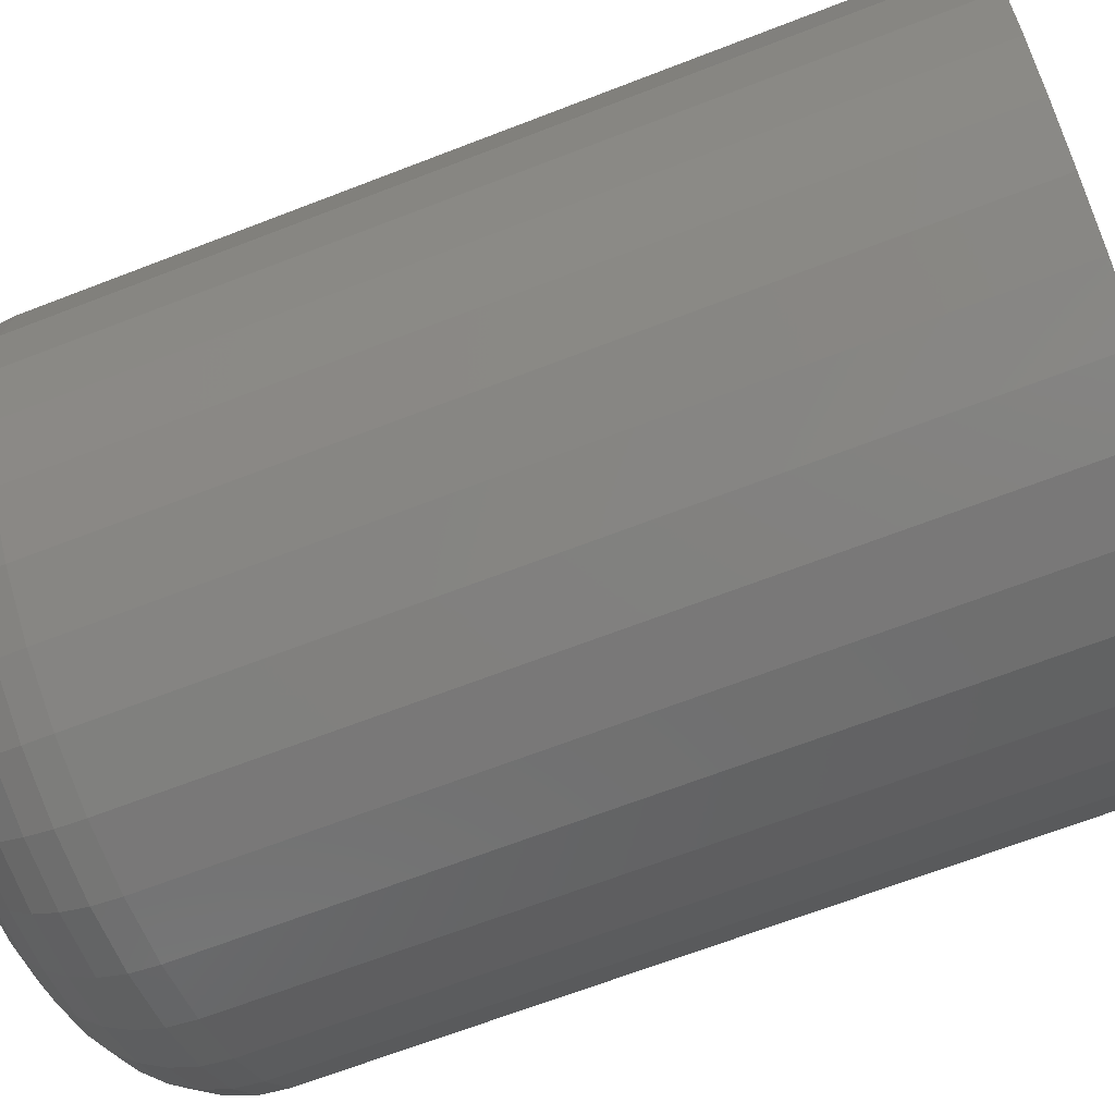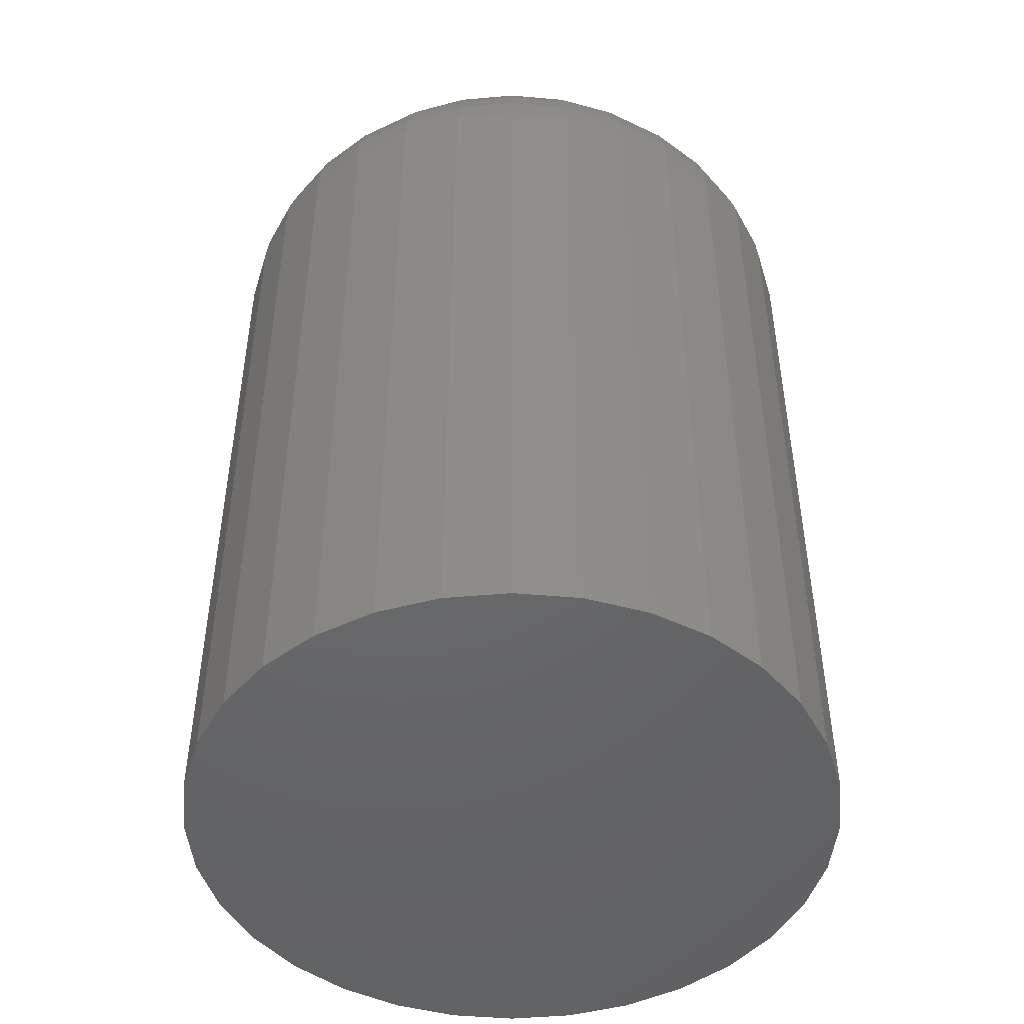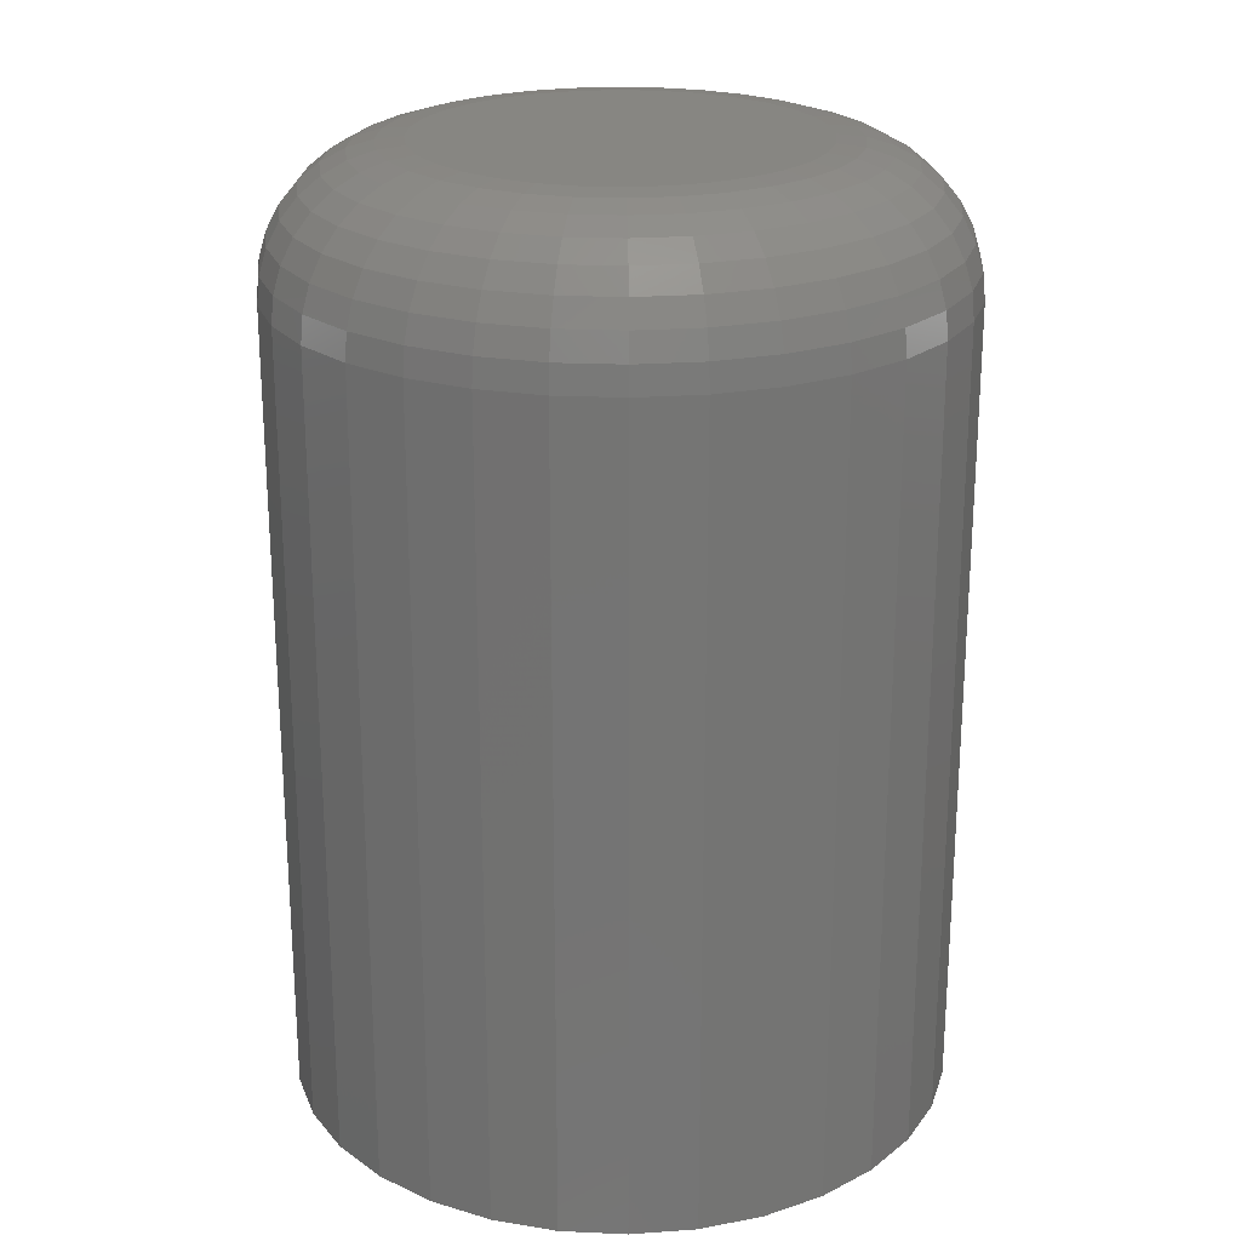
<metadata>
{"format":"stl","ext":"stl","renderer":"f3d","projection":"perspective","resolution":1024,"background":"white","views":[{"elev":-66.5,"azim":111.3,"up":"+Y"},{"elev":-47.6,"azim":11.2,"up":"+Z"},{"elev":23.0,"azim":-147.5,"up":"+Z"}]}
</metadata>
<code>
# stl→obj: 320 verts, 636 faces
v -0.03711 0.2026 0.5625
v 0.0529 0.2026 0.5625
v 0.007895 0.207 0.5625
v -0.08038 0.1894 0.5625
v 0.09617 0.1894 0.5625
v 0.09617 -0.2368 0.5625
v -0.03711 -0.2499 0.5625
v 0.0529 -0.2499 0.5625
v 0.007895 -0.2544 0.5625
v 0.1361 0.1681 0.5625
v -0.1203 0.1681 0.5625
v 0.171 0.1394 0.5625
v -0.1552 0.1394 0.5625
v 0.1997 0.1045 0.5625
v -0.1839 0.1045 0.5625
v 0.221 0.06459 0.5625
v -0.2052 0.06459 0.5625
v 0.2341 0.02132 0.5625
v -0.2183 0.02132 0.5625
v 0.2386 -0.02368 0.5625
v -0.2228 -0.02368 0.5625
v 0.2341 -0.06869 0.5625
v -0.2183 -0.06869 0.5625
v 0.221 -0.112 0.5625
v -0.2052 -0.112 0.5625
v 0.1997 -0.1518 0.5625
v -0.1839 -0.1518 0.5625
v 0.171 -0.1868 0.5625
v -0.1552 -0.1868 0.5625
v 0.1361 -0.2155 0.5625
v -0.1203 -0.2155 0.5625
v -0.08038 -0.2368 0.5625
v 0.4026 -0.02368 -0.5625
v 0.4026 -0.02368 0.3984
v 0.395 -0.1007 -0.5625
v 0.395 -0.1007 0.3984
v 0.3726 -0.1747 -0.5625
v 0.3726 -0.1747 0.3984
v 0.3361 -0.243 -0.5625
v 0.3361 -0.243 0.3984
v 0.287 -0.3028 -0.5625
v 0.287 -0.3028 0.3984
v 0.2272 -0.3519 -0.5625
v 0.2272 -0.3519 0.3984
v 0.159 -0.3884 -0.5625
v 0.159 -0.3884 0.3984
v 0.0849 -0.4108 -0.5625
v 0.0849 -0.4108 0.3984
v 0.007895 -0.4184 -0.5625
v 0.007895 -0.4184 0.3984
v -0.06911 -0.4108 -0.5625
v -0.06911 -0.4108 0.3984
v -0.1432 -0.3884 -0.5625
v -0.1432 -0.3884 0.3984
v -0.2114 -0.3519 -0.5625
v -0.2114 -0.3519 0.3984
v -0.2712 -0.3028 -0.5625
v -0.2712 -0.3028 0.3984
v -0.3203 -0.243 -0.5625
v -0.3203 -0.243 0.3984
v -0.3568 -0.1747 -0.5625
v -0.3568 -0.1747 0.3984
v -0.3793 -0.1007 -0.5625
v -0.3793 -0.1007 0.3984
v -0.3868 -0.02368 -0.5625
v -0.3868 -0.02368 0.3984
v -0.3793 0.05333 -0.5625
v -0.3793 0.05333 0.3984
v -0.3568 0.1274 -0.5625
v -0.3568 0.1274 0.3984
v -0.3203 0.1956 -0.5625
v -0.3203 0.1956 0.3984
v -0.2712 0.2554 -0.5625
v -0.2712 0.2554 0.3984
v -0.2114 0.3045 -0.5625
v -0.2114 0.3045 0.3984
v -0.1432 0.341 -0.5625
v -0.1432 0.341 0.3984
v -0.06911 0.3635 -0.5625
v -0.06911 0.3635 0.3984
v 0.007895 0.3711 -0.5625
v 0.007895 0.3711 0.3984
v 0.0849 0.3635 -0.5625
v 0.0849 0.3635 0.3984
v 0.159 0.341 -0.5625
v 0.159 0.341 0.3984
v 0.2272 0.3045 -0.5625
v 0.2272 0.3045 0.3984
v 0.287 0.2554 -0.5625
v 0.287 0.2554 0.3984
v 0.3361 0.1956 -0.5625
v 0.3361 0.1956 0.3984
v 0.3726 0.1274 -0.5625
v 0.3726 0.1274 0.3984
v 0.395 0.05333 -0.5625
v 0.395 0.05333 0.3984
v 0.2706 -0.02368 0.5593
v 0.2655 -0.07493 0.5593
v 0.3014 -0.02368 0.55
v 0.2957 -0.08094 0.55
v 0.3297 -0.02368 0.5349
v 0.3235 -0.08647 0.5349
v 0.3546 -0.02368 0.5144
v 0.3479 -0.09132 0.5144
v 0.375 -0.02368 0.4896
v 0.3679 -0.0953 0.4896
v 0.3901 -0.02368 0.4612
v 0.3828 -0.09826 0.4612
v 0.3995 -0.02368 0.4304
v 0.392 -0.1001 0.4304
v -0.2497 -0.07493 0.5593
v -0.2548 -0.02368 0.5593
v -0.2799 -0.08094 0.55
v -0.2856 -0.02368 0.55
v -0.3077 -0.08647 0.5349
v -0.3139 -0.02368 0.5349
v -0.3321 -0.09132 0.5144
v -0.3388 -0.02368 0.5144
v -0.3521 -0.0953 0.4896
v -0.3592 -0.02368 0.4896
v -0.367 -0.09826 0.4612
v -0.3744 -0.02368 0.4612
v -0.3762 -0.1001 0.4304
v -0.3837 -0.02368 0.4304
v -0.2348 -0.1242 0.5593
v -0.2632 -0.136 0.55
v -0.2894 -0.1468 0.5349
v -0.3124 -0.1564 0.5144
v -0.3312 -0.1642 0.4896
v -0.3453 -0.17 0.4612
v -0.3539 -0.1735 0.4304
v -0.2105 -0.1696 0.5593
v -0.2361 -0.1867 0.55
v -0.2597 -0.2025 0.5349
v -0.2804 -0.2163 0.5144
v -0.2973 -0.2276 0.4896
v -0.3099 -0.2361 0.4612
v -0.3177 -0.2412 0.4304
v -0.1778 -0.2094 0.5593
v -0.1996 -0.2312 0.55
v -0.2197 -0.2512 0.5349
v -0.2372 -0.2688 0.5144
v -0.2517 -0.2833 0.4896
v -0.2624 -0.294 0.4612
v -0.269 -0.3006 0.4304
v -0.138 -0.2421 0.5593
v -0.1551 -0.2677 0.55
v -0.1709 -0.2913 0.5349
v -0.1847 -0.3119 0.5144
v -0.196 -0.3289 0.4896
v -0.2045 -0.3415 0.4612
v -0.2097 -0.3493 0.4304
v -0.09263 -0.2664 0.5593
v -0.1044 -0.2948 0.55
v -0.1153 -0.321 0.5349
v -0.1248 -0.344 0.5144
v -0.1326 -0.3628 0.4896
v -0.1384 -0.3768 0.4612
v -0.142 -0.3855 0.4304
v -0.04335 -0.2813 0.5593
v -0.04936 -0.3115 0.55
v -0.05489 -0.3393 0.5349
v -0.05974 -0.3637 0.5144
v -0.06372 -0.3837 0.4896
v -0.06668 -0.3986 0.4612
v -0.0685 -0.4077 0.4304
v 0.007895 -0.2864 0.5593
v 0.007895 -0.3171 0.55
v 0.007895 -0.3455 0.5349
v 0.007895 -0.3704 0.5144
v 0.007895 -0.3908 0.4896
v 0.007895 -0.4059 0.4612
v 0.007895 -0.4153 0.4304
v 0.05914 -0.2813 0.5593
v 0.06515 -0.3115 0.55
v 0.07068 -0.3393 0.5349
v 0.07553 -0.3637 0.5144
v 0.07951 -0.3837 0.4896
v 0.08247 -0.3986 0.4612
v 0.08429 -0.4077 0.4304
v 0.1084 -0.2664 0.5593
v 0.1202 -0.2948 0.55
v 0.1311 -0.321 0.5349
v 0.1406 -0.344 0.5144
v 0.1484 -0.3628 0.4896
v 0.1542 -0.3768 0.4612
v 0.1577 -0.3855 0.4304
v 0.1538 -0.2421 0.5593
v 0.1709 -0.2677 0.55
v 0.1867 -0.2913 0.5349
v 0.2005 -0.3119 0.5144
v 0.2118 -0.3289 0.4896
v 0.2203 -0.3415 0.4612
v 0.2254 -0.3493 0.4304
v 0.1936 -0.2094 0.5593
v 0.2154 -0.2312 0.55
v 0.2355 -0.2512 0.5349
v 0.253 -0.2688 0.5144
v 0.2675 -0.2833 0.4896
v 0.2782 -0.294 0.4612
v 0.2848 -0.3006 0.4304
v 0.2263 -0.1696 0.5593
v 0.2519 -0.1867 0.55
v 0.2755 -0.2025 0.5349
v 0.2962 -0.2163 0.5144
v 0.3131 -0.2276 0.4896
v 0.3257 -0.2361 0.4612
v 0.3335 -0.2412 0.4304
v 0.2506 -0.1242 0.5593
v 0.279 -0.136 0.55
v 0.3052 -0.1468 0.5349
v 0.3282 -0.1564 0.5144
v 0.347 -0.1642 0.4896
v 0.361 -0.17 0.4612
v 0.3697 -0.1735 0.4304
v -0.2497 0.02756 0.5593
v -0.2799 0.03357 0.55
v -0.3077 0.0391 0.5349
v -0.3321 0.04395 0.5144
v -0.3521 0.04793 0.4896
v -0.367 0.05089 0.4612
v -0.3762 0.05271 0.4304
v 0.2655 0.02756 0.5593
v 0.2957 0.03357 0.55
v 0.3235 0.0391 0.5349
v 0.3479 0.04395 0.5144
v 0.3679 0.04793 0.4896
v 0.3828 0.05089 0.4612
v 0.392 0.05271 0.4304
v 0.2506 0.07684 0.5593
v 0.279 0.08862 0.55
v 0.3052 0.09947 0.5349
v 0.3282 0.109 0.5144
v 0.347 0.1168 0.4896
v 0.361 0.1226 0.4612
v 0.3697 0.1262 0.4304
v 0.2263 0.1223 0.5593
v 0.2519 0.1394 0.55
v 0.2755 0.1551 0.5349
v 0.2962 0.1689 0.5144
v 0.3131 0.1803 0.4896
v 0.3257 0.1887 0.4612
v 0.3335 0.1939 0.4304
v 0.1936 0.1621 0.5593
v 0.2154 0.1838 0.55
v 0.2355 0.2039 0.5349
v 0.253 0.2215 0.5144
v 0.2675 0.2359 0.4896
v 0.2782 0.2466 0.4612
v 0.2848 0.2532 0.4304
v 0.1538 0.1947 0.5593
v 0.1709 0.2203 0.55
v 0.1867 0.2439 0.5349
v 0.2005 0.2646 0.5144
v 0.2118 0.2815 0.4896
v 0.2203 0.2941 0.4612
v 0.2254 0.3019 0.4304
v 0.1084 0.219 0.5593
v 0.1202 0.2474 0.55
v 0.1311 0.2736 0.5349
v 0.1406 0.2966 0.5144
v 0.1484 0.3155 0.4896
v 0.1542 0.3295 0.4612
v 0.1577 0.3381 0.4304
v 0.05914 0.2339 0.5593
v 0.06515 0.2641 0.55
v 0.07068 0.292 0.5349
v 0.07553 0.3163 0.5144
v 0.07951 0.3363 0.4896
v 0.08247 0.3512 0.4612
v 0.08429 0.3604 0.4304
v 0.007895 0.239 0.5593
v 0.007895 0.2698 0.55
v 0.007895 0.2981 0.5349
v 0.007895 0.323 0.5144
v 0.007895 0.3434 0.4896
v 0.007895 0.3586 0.4612
v 0.007895 0.3679 0.4304
v -0.04335 0.2339 0.5593
v -0.04936 0.2641 0.55
v -0.05489 0.292 0.5349
v -0.05974 0.3163 0.5144
v -0.06372 0.3363 0.4896
v -0.06668 0.3512 0.4612
v -0.0685 0.3604 0.4304
v -0.09263 0.219 0.5593
v -0.1044 0.2474 0.55
v -0.1153 0.2736 0.5349
v -0.1248 0.2966 0.5144
v -0.1326 0.3155 0.4896
v -0.1384 0.3295 0.4612
v -0.142 0.3381 0.4304
v -0.138 0.1947 0.5593
v -0.1551 0.2203 0.55
v -0.1709 0.2439 0.5349
v -0.1847 0.2646 0.5144
v -0.196 0.2815 0.4896
v -0.2045 0.2941 0.4612
v -0.2097 0.3019 0.4304
v -0.1778 0.1621 0.5593
v -0.1996 0.1838 0.55
v -0.2197 0.2039 0.5349
v -0.2372 0.2215 0.5144
v -0.2517 0.2359 0.4896
v -0.2624 0.2466 0.4612
v -0.269 0.2532 0.4304
v -0.2105 0.1223 0.5593
v -0.2361 0.1394 0.55
v -0.2597 0.1551 0.5349
v -0.2804 0.1689 0.5144
v -0.2973 0.1803 0.4896
v -0.3099 0.1887 0.4612
v -0.3177 0.1939 0.4304
v -0.2348 0.07684 0.5593
v -0.2632 0.08862 0.55
v -0.2894 0.09947 0.5349
v -0.3124 0.109 0.5144
v -0.3312 0.1168 0.4896
v -0.3453 0.1226 0.4612
v -0.3539 0.1262 0.4304
f 1 2 3
f 2 1 4
f 2 4 5
f 6 7 8
f 8 7 9
f 5 4 10
f 10 4 11
f 10 11 12
f 12 11 13
f 12 13 14
f 14 13 15
f 14 15 16
f 16 15 17
f 16 17 18
f 18 17 19
f 18 19 20
f 20 19 21
f 20 21 22
f 22 21 23
f 22 23 24
f 24 23 25
f 24 25 26
f 26 25 27
f 26 27 28
f 28 27 29
f 28 29 30
f 30 29 31
f 30 31 6
f 6 31 32
f 6 32 7
f 33 34 35
f 35 34 36
f 35 36 37
f 37 36 38
f 37 38 39
f 39 38 40
f 39 40 41
f 41 40 42
f 41 42 43
f 43 42 44
f 43 44 45
f 45 44 46
f 45 46 47
f 47 46 48
f 47 48 49
f 49 48 50
f 49 50 51
f 51 50 52
f 51 52 53
f 53 52 54
f 53 54 55
f 55 54 56
f 55 56 57
f 57 56 58
f 57 58 59
f 59 58 60
f 59 60 61
f 61 60 62
f 61 62 63
f 63 62 64
f 63 64 65
f 65 64 66
f 65 66 67
f 67 66 68
f 67 68 69
f 69 68 70
f 69 70 71
f 71 70 72
f 71 72 73
f 73 72 74
f 73 74 75
f 75 74 76
f 75 76 77
f 77 76 78
f 77 78 79
f 79 78 80
f 79 80 81
f 81 80 82
f 81 82 83
f 83 82 84
f 83 84 85
f 85 84 86
f 85 86 87
f 87 86 88
f 87 88 89
f 89 88 90
f 89 90 91
f 91 90 92
f 91 92 93
f 93 92 94
f 93 94 95
f 95 94 96
f 95 96 33
f 33 96 34
f 20 22 97
f 97 22 98
f 97 98 99
f 99 98 100
f 99 100 101
f 101 100 102
f 101 102 103
f 103 102 104
f 103 104 105
f 105 104 106
f 105 106 107
f 107 106 108
f 107 108 109
f 109 108 110
f 109 110 34
f 34 110 36
f 23 21 111
f 111 21 112
f 111 112 113
f 113 112 114
f 113 114 115
f 115 114 116
f 115 116 117
f 117 116 118
f 117 118 119
f 119 118 120
f 119 120 121
f 121 120 122
f 121 122 123
f 123 122 124
f 123 124 64
f 64 124 66
f 25 23 125
f 125 23 111
f 125 111 126
f 126 111 113
f 126 113 127
f 127 113 115
f 127 115 128
f 128 115 117
f 128 117 129
f 129 117 119
f 129 119 130
f 130 119 121
f 130 121 131
f 131 121 123
f 131 123 62
f 62 123 64
f 27 25 132
f 132 25 125
f 132 125 133
f 133 125 126
f 133 126 134
f 134 126 127
f 134 127 135
f 135 127 128
f 135 128 136
f 136 128 129
f 136 129 137
f 137 129 130
f 137 130 138
f 138 130 131
f 138 131 60
f 60 131 62
f 29 27 139
f 139 27 132
f 139 132 140
f 140 132 133
f 140 133 141
f 141 133 134
f 141 134 142
f 142 134 135
f 142 135 143
f 143 135 136
f 143 136 144
f 144 136 137
f 144 137 145
f 145 137 138
f 145 138 58
f 58 138 60
f 31 29 146
f 146 29 139
f 146 139 147
f 147 139 140
f 147 140 148
f 148 140 141
f 148 141 149
f 149 141 142
f 149 142 150
f 150 142 143
f 150 143 151
f 151 143 144
f 151 144 152
f 152 144 145
f 152 145 56
f 56 145 58
f 32 31 153
f 153 31 146
f 153 146 154
f 154 146 147
f 154 147 155
f 155 147 148
f 155 148 156
f 156 148 149
f 156 149 157
f 157 149 150
f 157 150 158
f 158 150 151
f 158 151 159
f 159 151 152
f 159 152 54
f 54 152 56
f 7 32 160
f 160 32 153
f 160 153 161
f 161 153 154
f 161 154 162
f 162 154 155
f 162 155 163
f 163 155 156
f 163 156 164
f 164 156 157
f 164 157 165
f 165 157 158
f 165 158 166
f 166 158 159
f 166 159 52
f 52 159 54
f 9 7 167
f 167 7 160
f 167 160 168
f 168 160 161
f 168 161 169
f 169 161 162
f 169 162 170
f 170 162 163
f 170 163 171
f 171 163 164
f 171 164 172
f 172 164 165
f 172 165 173
f 173 165 166
f 173 166 50
f 50 166 52
f 8 9 174
f 174 9 167
f 174 167 175
f 175 167 168
f 175 168 176
f 176 168 169
f 176 169 177
f 177 169 170
f 177 170 178
f 178 170 171
f 178 171 179
f 179 171 172
f 179 172 180
f 180 172 173
f 180 173 48
f 48 173 50
f 6 8 181
f 181 8 174
f 181 174 182
f 182 174 175
f 182 175 183
f 183 175 176
f 183 176 184
f 184 176 177
f 184 177 185
f 185 177 178
f 185 178 186
f 186 178 179
f 186 179 187
f 187 179 180
f 187 180 46
f 46 180 48
f 30 6 188
f 188 6 181
f 188 181 189
f 189 181 182
f 189 182 190
f 190 182 183
f 190 183 191
f 191 183 184
f 191 184 192
f 192 184 185
f 192 185 193
f 193 185 186
f 193 186 194
f 194 186 187
f 194 187 44
f 44 187 46
f 28 30 195
f 195 30 188
f 195 188 196
f 196 188 189
f 196 189 197
f 197 189 190
f 197 190 198
f 198 190 191
f 198 191 199
f 199 191 192
f 199 192 200
f 200 192 193
f 200 193 201
f 201 193 194
f 201 194 42
f 42 194 44
f 26 28 202
f 202 28 195
f 202 195 203
f 203 195 196
f 203 196 204
f 204 196 197
f 204 197 205
f 205 197 198
f 205 198 206
f 206 198 199
f 206 199 207
f 207 199 200
f 207 200 208
f 208 200 201
f 208 201 40
f 40 201 42
f 24 26 209
f 209 26 202
f 209 202 210
f 210 202 203
f 210 203 211
f 211 203 204
f 211 204 212
f 212 204 205
f 212 205 213
f 213 205 206
f 213 206 214
f 214 206 207
f 214 207 215
f 215 207 208
f 215 208 38
f 38 208 40
f 22 24 98
f 98 24 209
f 98 209 100
f 100 209 210
f 100 210 102
f 102 210 211
f 102 211 104
f 104 211 212
f 104 212 106
f 106 212 213
f 106 213 108
f 108 213 214
f 108 214 110
f 110 214 215
f 110 215 36
f 36 215 38
f 21 19 112
f 112 19 216
f 112 216 114
f 114 216 217
f 114 217 116
f 116 217 218
f 116 218 118
f 118 218 219
f 118 219 120
f 120 219 220
f 120 220 122
f 122 220 221
f 122 221 124
f 124 221 222
f 124 222 66
f 66 222 68
f 18 20 223
f 223 20 97
f 223 97 224
f 224 97 99
f 224 99 225
f 225 99 101
f 225 101 226
f 226 101 103
f 226 103 227
f 227 103 105
f 227 105 228
f 228 105 107
f 228 107 229
f 229 107 109
f 229 109 96
f 96 109 34
f 16 18 230
f 230 18 223
f 230 223 231
f 231 223 224
f 231 224 232
f 232 224 225
f 232 225 233
f 233 225 226
f 233 226 234
f 234 226 227
f 234 227 235
f 235 227 228
f 235 228 236
f 236 228 229
f 236 229 94
f 94 229 96
f 14 16 237
f 237 16 230
f 237 230 238
f 238 230 231
f 238 231 239
f 239 231 232
f 239 232 240
f 240 232 233
f 240 233 241
f 241 233 234
f 241 234 242
f 242 234 235
f 242 235 243
f 243 235 236
f 243 236 92
f 92 236 94
f 12 14 244
f 244 14 237
f 244 237 245
f 245 237 238
f 245 238 246
f 246 238 239
f 246 239 247
f 247 239 240
f 247 240 248
f 248 240 241
f 248 241 249
f 249 241 242
f 249 242 250
f 250 242 243
f 250 243 90
f 90 243 92
f 10 12 251
f 251 12 244
f 251 244 252
f 252 244 245
f 252 245 253
f 253 245 246
f 253 246 254
f 254 246 247
f 254 247 255
f 255 247 248
f 255 248 256
f 256 248 249
f 256 249 257
f 257 249 250
f 257 250 88
f 88 250 90
f 5 10 258
f 258 10 251
f 258 251 259
f 259 251 252
f 259 252 260
f 260 252 253
f 260 253 261
f 261 253 254
f 261 254 262
f 262 254 255
f 262 255 263
f 263 255 256
f 263 256 264
f 264 256 257
f 264 257 86
f 86 257 88
f 2 5 265
f 265 5 258
f 265 258 266
f 266 258 259
f 266 259 267
f 267 259 260
f 267 260 268
f 268 260 261
f 268 261 269
f 269 261 262
f 269 262 270
f 270 262 263
f 270 263 271
f 271 263 264
f 271 264 84
f 84 264 86
f 3 2 272
f 272 2 265
f 272 265 273
f 273 265 266
f 273 266 274
f 274 266 267
f 274 267 275
f 275 267 268
f 275 268 276
f 276 268 269
f 276 269 277
f 277 269 270
f 277 270 278
f 278 270 271
f 278 271 82
f 82 271 84
f 1 3 279
f 279 3 272
f 279 272 280
f 280 272 273
f 280 273 281
f 281 273 274
f 281 274 282
f 282 274 275
f 282 275 283
f 283 275 276
f 283 276 284
f 284 276 277
f 284 277 285
f 285 277 278
f 285 278 80
f 80 278 82
f 4 1 286
f 286 1 279
f 286 279 287
f 287 279 280
f 287 280 288
f 288 280 281
f 288 281 289
f 289 281 282
f 289 282 290
f 290 282 283
f 290 283 291
f 291 283 284
f 291 284 292
f 292 284 285
f 292 285 78
f 78 285 80
f 11 4 293
f 293 4 286
f 293 286 294
f 294 286 287
f 294 287 295
f 295 287 288
f 295 288 296
f 296 288 289
f 296 289 297
f 297 289 290
f 297 290 298
f 298 290 291
f 298 291 299
f 299 291 292
f 299 292 76
f 76 292 78
f 13 11 300
f 300 11 293
f 300 293 301
f 301 293 294
f 301 294 302
f 302 294 295
f 302 295 303
f 303 295 296
f 303 296 304
f 304 296 297
f 304 297 305
f 305 297 298
f 305 298 306
f 306 298 299
f 306 299 74
f 74 299 76
f 15 13 307
f 307 13 300
f 307 300 308
f 308 300 301
f 308 301 309
f 309 301 302
f 309 302 310
f 310 302 303
f 310 303 311
f 311 303 304
f 311 304 312
f 312 304 305
f 312 305 313
f 313 305 306
f 313 306 72
f 72 306 74
f 17 15 314
f 314 15 307
f 314 307 315
f 315 307 308
f 315 308 316
f 316 308 309
f 316 309 317
f 317 309 310
f 317 310 318
f 318 310 311
f 318 311 319
f 319 311 312
f 319 312 320
f 320 312 313
f 320 313 70
f 70 313 72
f 19 17 216
f 216 17 314
f 216 314 217
f 217 314 315
f 217 315 218
f 218 315 316
f 218 316 219
f 219 316 317
f 219 317 220
f 220 317 318
f 220 318 221
f 221 318 319
f 221 319 222
f 222 319 320
f 222 320 68
f 68 320 70
f 81 83 79
f 49 51 47
f 47 51 53
f 47 53 45
f 45 53 55
f 45 55 43
f 43 55 57
f 43 57 41
f 41 57 59
f 41 59 39
f 39 59 61
f 39 61 37
f 37 61 63
f 37 63 35
f 35 63 65
f 35 65 33
f 33 65 67
f 33 67 95
f 95 67 69
f 95 69 93
f 93 69 71
f 93 71 91
f 91 71 73
f 91 73 89
f 89 73 75
f 89 75 87
f 87 75 77
f 87 77 85
f 85 77 79
f 85 79 83

</code>
